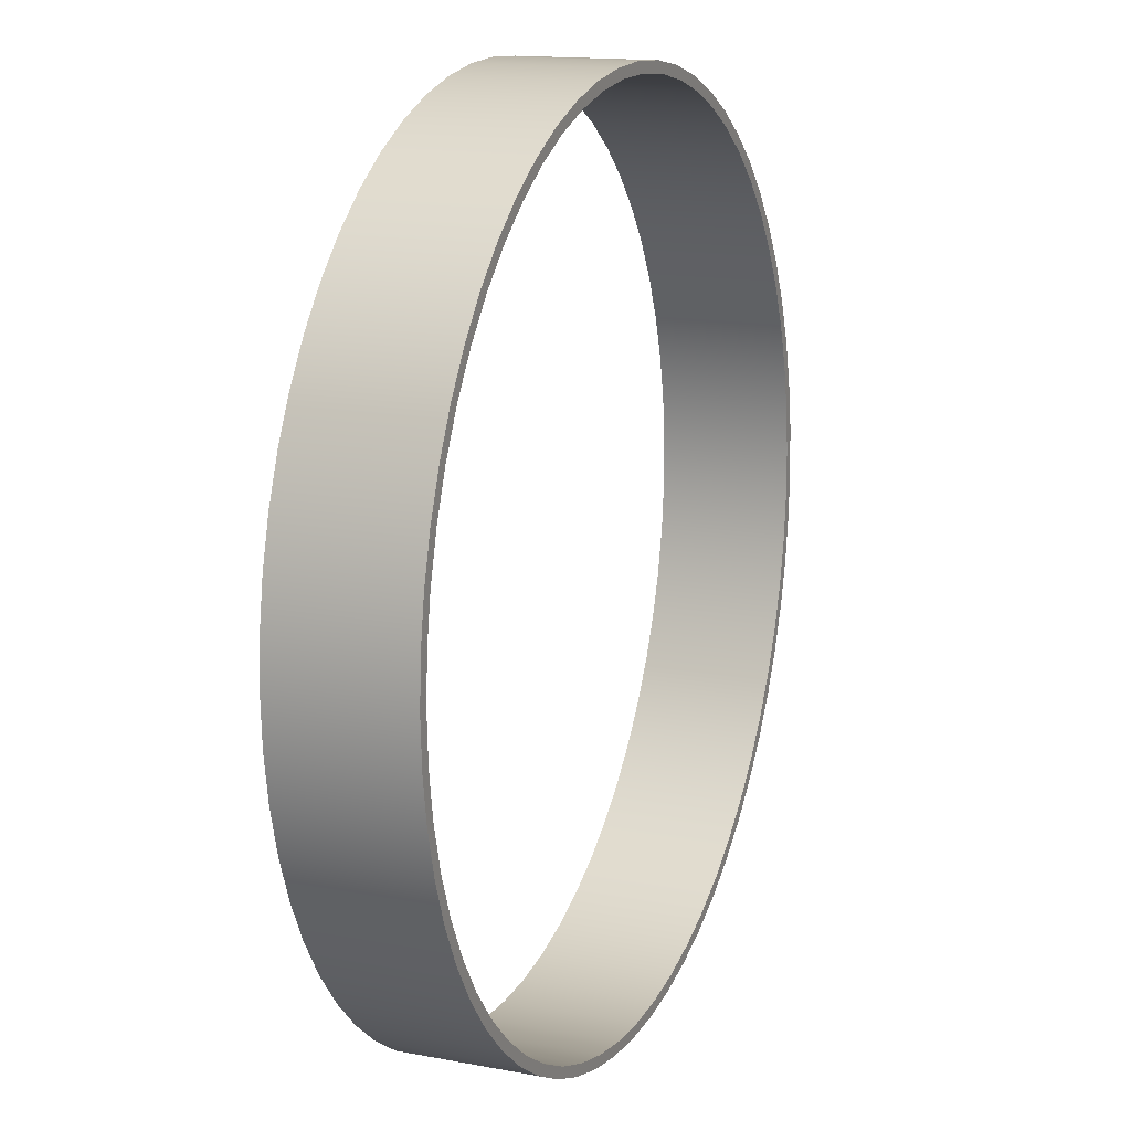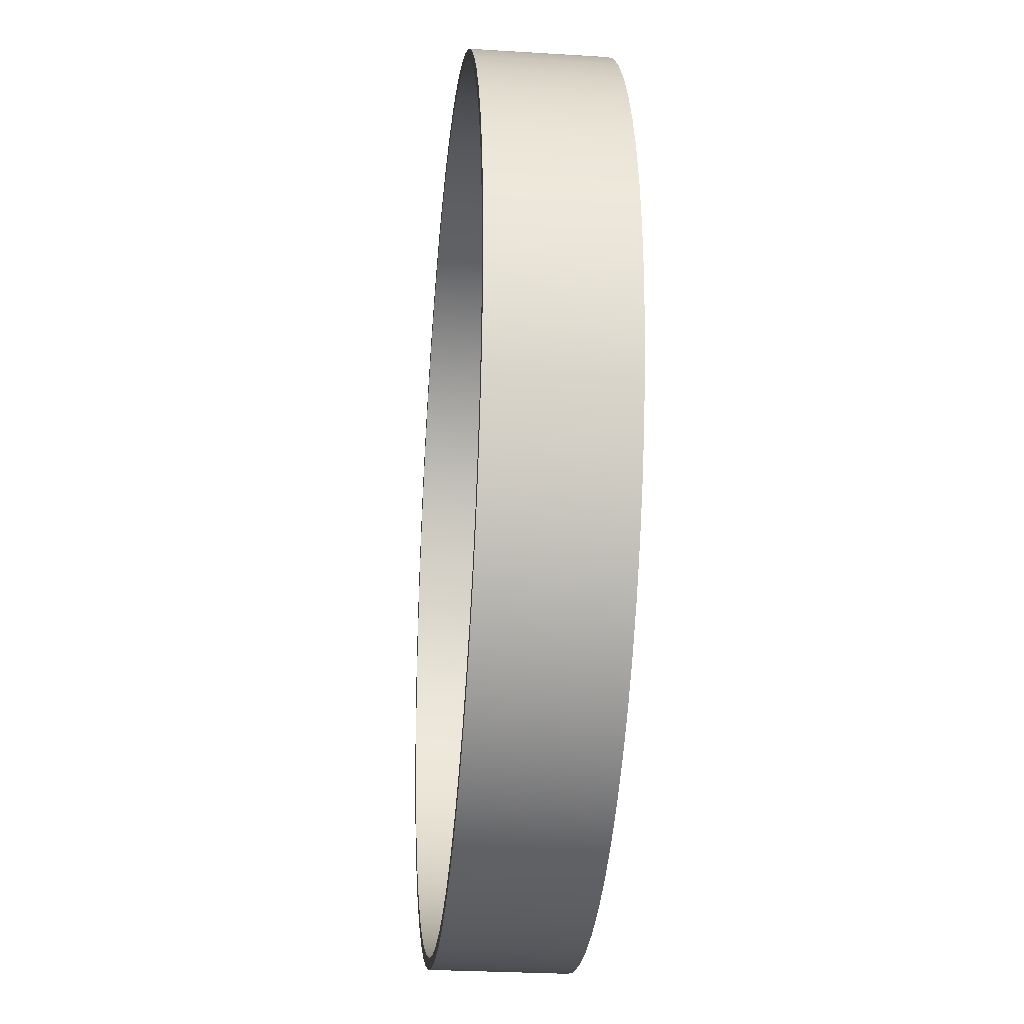
<metadata>
{"format":"obj","ext":"obj","renderer":"f3d","projection":"perspective","resolution":1024,"background":"white","views":[{"elev":14.6,"azim":-67.7,"up":"+Z"},{"elev":-27.3,"azim":84.5,"up":"+Z"}]}
</metadata>
<code>
v -3.9 -0.6 4.776e-16
v -3.878 -0.6 0.4145
v -3.812 -0.6 0.8244
v -3.703 -0.6 1.225
v -3.551 -0.6 1.612
v -3.36 -0.6 1.98
v -3.131 -0.6 2.326
v -2.866 -0.6 2.645
v -2.568 -0.6 2.935
v -2.242 -0.6 3.191
v -1.89 -0.6 3.412
v -1.516 -0.6 3.593
v -1.126 -0.6 3.734
v -0.7226 -0.6 3.832
v -0.3112 -0.6 3.888
v 0.1038 -0.6 3.899
v 0.5176 -0.6 3.865
v 0.9256 -0.6 3.789
v 1.323 -0.6 3.669
v 1.705 -0.6 3.507
v 2.069 -0.6 3.306
v 2.408 -0.6 3.068
v 2.721 -0.6 2.794
v 3.002 -0.6 2.489
v 3.25 -0.6 2.156
v 3.461 -0.6 1.798
v 3.632 -0.6 1.42
v 3.763 -0.6 1.026
v 3.85 -0.6 0.6203
v 3.894 -0.6 0.2076
v 3.894 -0.6 -0.2076
v 3.85 -0.6 -0.6203
v 3.763 -0.6 -1.026
v 3.632 -0.6 -1.42
v 3.461 -0.6 -1.798
v 3.25 -0.6 -2.156
v 3.002 -0.6 -2.489
v 2.721 -0.6 -2.794
v 2.408 -0.6 -3.068
v 2.069 -0.6 -3.306
v 1.705 -0.6 -3.507
v 1.323 -0.6 -3.669
v 0.9256 -0.6 -3.789
v 0.5176 -0.6 -3.865
v 0.1038 -0.6 -3.899
v -0.3112 -0.6 -3.888
v -0.7226 -0.6 -3.832
v -1.126 -0.6 -3.734
v -1.516 -0.6 -3.593
v -1.89 -0.6 -3.412
v -2.242 -0.6 -3.191
v -2.568 -0.6 -2.935
v -2.866 -0.6 -2.645
v -3.131 -0.6 -2.326
v -3.36 -0.6 -1.98
v -3.551 -0.6 -1.612
v -3.703 -0.6 -1.225
v -3.812 -0.6 -0.8244
v -3.878 -0.6 -0.4145
v -4 -0.6 4.899e-16
v -3.978 -0.6 -0.4181
v -3.913 -0.6 -0.8316
v -3.804 -0.6 -1.236
v -3.654 -0.6 -1.627
v -3.464 -0.6 -2
v -3.236 -0.6 -2.351
v -2.973 -0.6 -2.677
v -2.677 -0.6 -2.973
v -2.351 -0.6 -3.236
v -2 -0.6 -3.464
v -1.627 -0.6 -3.654
v -1.236 -0.6 -3.804
v -0.8316 -0.6 -3.913
v -0.4181 -0.6 -3.978
v 2.449e-16 -0.6 -4
v 0.4181 -0.6 -3.978
v 0.8316 -0.6 -3.913
v 1.236 -0.6 -3.804
v 1.627 -0.6 -3.654
v 2 -0.6 -3.464
v 2.351 -0.6 -3.236
v 2.677 -0.6 -2.973
v 2.973 -0.6 -2.677
v 3.236 -0.6 -2.351
v 3.464 -0.6 -2
v 3.654 -0.6 -1.627
v 3.804 -0.6 -1.236
v 3.913 -0.6 -0.8316
v 3.978 -0.6 -0.4181
v 4 -0.6 0
v 3.978 -0.6 0.4181
v 3.913 -0.6 0.8316
v 3.804 -0.6 1.236
v 3.654 -0.6 1.627
v 3.464 -0.6 2
v 3.236 -0.6 2.351
v 2.973 -0.6 2.677
v 2.677 -0.6 2.973
v 2.351 -0.6 3.236
v 2 -0.6 3.464
v 1.627 -0.6 3.654
v 1.236 -0.6 3.804
v 0.8316 -0.6 3.913
v 0.4181 -0.6 3.978
v 2.449e-16 -0.6 4
v -0.4181 -0.6 3.978
v -0.8316 -0.6 3.913
v -1.236 -0.6 3.804
v -1.627 -0.6 3.654
v -2 -0.6 3.464
v -2.351 -0.6 3.236
v -2.677 -0.6 2.973
v -2.973 -0.6 2.677
v -3.236 -0.6 2.351
v -3.464 -0.6 2
v -3.654 -0.6 1.627
v -3.804 -0.6 1.236
v -3.913 -0.6 0.8316
v -3.978 -0.6 0.4181
v -3.9 -0.6 4.776e-16
v -3.878 -0.6 -0.4145
v -3.812 -0.6 -0.8244
v -3.703 -0.6 -1.225
v -3.551 -0.6 -1.612
v -3.36 -0.6 -1.98
v -3.131 -0.6 -2.326
v -2.866 -0.6 -2.645
v -2.568 -0.6 -2.935
v -2.242 -0.6 -3.191
v -1.89 -0.6 -3.412
v -1.516 -0.6 -3.593
v -1.126 -0.6 -3.734
v -0.7226 -0.6 -3.832
v -0.3112 -0.6 -3.888
v 0.1038 -0.6 -3.899
v 0.5176 -0.6 -3.865
v 0.9256 -0.6 -3.789
v 1.323 -0.6 -3.669
v 1.705 -0.6 -3.507
v 2.069 -0.6 -3.306
v 2.408 -0.6 -3.068
v 2.721 -0.6 -2.794
v 3.002 -0.6 -2.489
v 3.25 -0.6 -2.156
v 3.461 -0.6 -1.798
v 3.632 -0.6 -1.42
v 3.763 -0.6 -1.026
v 3.85 -0.6 -0.6203
v 3.894 -0.6 -0.2076
v 3.894 -0.6 0.2076
v 3.85 -0.6 0.6203
v 3.763 -0.6 1.026
v 3.632 -0.6 1.42
v 3.461 -0.6 1.798
v 3.25 -0.6 2.156
v 3.002 -0.6 2.489
v 2.721 -0.6 2.794
v 2.408 -0.6 3.068
v 2.069 -0.6 3.306
v 1.705 -0.6 3.507
v 1.323 -0.6 3.669
v 0.9256 -0.6 3.789
v 0.5176 -0.6 3.865
v 0.1038 -0.6 3.899
v -0.3112 -0.6 3.888
v -0.7226 -0.6 3.832
v -1.126 -0.6 3.734
v -1.516 -0.6 3.593
v -1.89 -0.6 3.412
v -2.242 -0.6 3.191
v -2.568 -0.6 2.935
v -2.866 -0.6 2.645
v -3.131 -0.6 2.326
v -3.36 -0.6 1.98
v -3.551 -0.6 1.612
v -3.703 -0.6 1.225
v -3.812 -0.6 0.8244
v -3.878 -0.6 0.4145
v -3.9 0.6 4.776e-16
v -3.878 0.6 0.4145
v -3.812 0.6 0.8244
v -3.703 0.6 1.225
v -3.551 0.6 1.612
v -3.36 0.6 1.98
v -3.131 0.6 2.326
v -2.866 0.6 2.645
v -2.568 0.6 2.935
v -2.242 0.6 3.191
v -1.89 0.6 3.412
v -1.516 0.6 3.593
v -1.126 0.6 3.734
v -0.7226 0.6 3.832
v -0.3112 0.6 3.888
v 0.1038 0.6 3.899
v 0.5176 0.6 3.865
v 0.9256 0.6 3.789
v 1.323 0.6 3.669
v 1.705 0.6 3.507
v 2.069 0.6 3.306
v 2.408 0.6 3.068
v 2.721 0.6 2.794
v 3.002 0.6 2.489
v 3.25 0.6 2.156
v 3.461 0.6 1.798
v 3.632 0.6 1.42
v 3.763 0.6 1.026
v 3.85 0.6 0.6203
v 3.894 0.6 0.2076
v 3.894 0.6 -0.2076
v 3.85 0.6 -0.6203
v 3.763 0.6 -1.026
v 3.632 0.6 -1.42
v 3.461 0.6 -1.798
v 3.25 0.6 -2.156
v 3.002 0.6 -2.489
v 2.721 0.6 -2.794
v 2.408 0.6 -3.068
v 2.069 0.6 -3.306
v 1.705 0.6 -3.507
v 1.323 0.6 -3.669
v 0.9256 0.6 -3.789
v 0.5176 0.6 -3.865
v 0.1038 0.6 -3.899
v -0.3112 0.6 -3.888
v -0.7226 0.6 -3.832
v -1.126 0.6 -3.734
v -1.516 0.6 -3.593
v -1.89 0.6 -3.412
v -2.242 0.6 -3.191
v -2.568 0.6 -2.935
v -2.866 0.6 -2.645
v -3.131 0.6 -2.326
v -3.36 0.6 -1.98
v -3.551 0.6 -1.612
v -3.703 0.6 -1.225
v -3.812 0.6 -0.8244
v -3.878 0.6 -0.4145
v -3.9 0.6 4.776e-16
v -3.9 -0.6 4.776e-16
v -4 -0.6 4.899e-16
v -3.978 -0.6 0.4181
v -3.913 -0.6 0.8316
v -3.804 -0.6 1.236
v -3.654 -0.6 1.627
v -3.464 -0.6 2
v -3.236 -0.6 2.351
v -2.973 -0.6 2.677
v -2.677 -0.6 2.973
v -2.351 -0.6 3.236
v -2 -0.6 3.464
v -1.627 -0.6 3.654
v -1.236 -0.6 3.804
v -0.8316 -0.6 3.913
v -0.4181 -0.6 3.978
v 2.449e-16 -0.6 4
v 0.4181 -0.6 3.978
v 0.8316 -0.6 3.913
v 1.236 -0.6 3.804
v 1.627 -0.6 3.654
v 2 -0.6 3.464
v 2.351 -0.6 3.236
v 2.677 -0.6 2.973
v 2.973 -0.6 2.677
v 3.236 -0.6 2.351
v 3.464 -0.6 2
v 3.654 -0.6 1.627
v 3.804 -0.6 1.236
v 3.913 -0.6 0.8316
v 3.978 -0.6 0.4181
v 4 -0.6 0
v 3.978 -0.6 -0.4181
v 3.913 -0.6 -0.8316
v 3.804 -0.6 -1.236
v 3.654 -0.6 -1.627
v 3.464 -0.6 -2
v 3.236 -0.6 -2.351
v 2.973 -0.6 -2.677
v 2.677 -0.6 -2.973
v 2.351 -0.6 -3.236
v 2 -0.6 -3.464
v 1.627 -0.6 -3.654
v 1.236 -0.6 -3.804
v 0.8316 -0.6 -3.913
v 0.4181 -0.6 -3.978
v 2.449e-16 -0.6 -4
v -0.4181 -0.6 -3.978
v -0.8316 -0.6 -3.913
v -1.236 -0.6 -3.804
v -1.627 -0.6 -3.654
v -2 -0.6 -3.464
v -2.351 -0.6 -3.236
v -2.677 -0.6 -2.973
v -2.973 -0.6 -2.677
v -3.236 -0.6 -2.351
v -3.464 -0.6 -2
v -3.654 -0.6 -1.627
v -3.804 -0.6 -1.236
v -3.913 -0.6 -0.8316
v -3.978 -0.6 -0.4181
v -4 0.6 4.899e-16
v -3.978 0.6 -0.4181
v -3.913 0.6 -0.8316
v -3.804 0.6 -1.236
v -3.654 0.6 -1.627
v -3.464 0.6 -2
v -3.236 0.6 -2.351
v -2.973 0.6 -2.677
v -2.677 0.6 -2.973
v -2.351 0.6 -3.236
v -2 0.6 -3.464
v -1.627 0.6 -3.654
v -1.236 0.6 -3.804
v -0.8316 0.6 -3.913
v -0.4181 0.6 -3.978
v 2.449e-16 0.6 -4
v 0.4181 0.6 -3.978
v 0.8316 0.6 -3.913
v 1.236 0.6 -3.804
v 1.627 0.6 -3.654
v 2 0.6 -3.464
v 2.351 0.6 -3.236
v 2.677 0.6 -2.973
v 2.973 0.6 -2.677
v 3.236 0.6 -2.351
v 3.464 0.6 -2
v 3.654 0.6 -1.627
v 3.804 0.6 -1.236
v 3.913 0.6 -0.8316
v 3.978 0.6 -0.4181
v 4 0.6 0
v 3.978 0.6 0.4181
v 3.913 0.6 0.8316
v 3.804 0.6 1.236
v 3.654 0.6 1.627
v 3.464 0.6 2
v 3.236 0.6 2.351
v 2.973 0.6 2.677
v 2.677 0.6 2.973
v 2.351 0.6 3.236
v 2 0.6 3.464
v 1.627 0.6 3.654
v 1.236 0.6 3.804
v 0.8316 0.6 3.913
v 0.4181 0.6 3.978
v 2.449e-16 0.6 4
v -0.4181 0.6 3.978
v -0.8316 0.6 3.913
v -1.236 0.6 3.804
v -1.627 0.6 3.654
v -2 0.6 3.464
v -2.351 0.6 3.236
v -2.677 0.6 2.973
v -2.973 0.6 2.677
v -3.236 0.6 2.351
v -3.464 0.6 2
v -3.654 0.6 1.627
v -3.804 0.6 1.236
v -3.913 0.6 0.8316
v -3.978 0.6 0.4181
v -4 -0.6 4.899e-16
v -4 0.6 4.899e-16
v -3.9 0.6 4.776e-16
v -3.878 0.6 -0.4145
v -3.812 0.6 -0.8244
v -3.703 0.6 -1.225
v -3.551 0.6 -1.612
v -3.36 0.6 -1.98
v -3.131 0.6 -2.326
v -2.866 0.6 -2.645
v -2.568 0.6 -2.935
v -2.242 0.6 -3.191
v -1.89 0.6 -3.412
v -1.516 0.6 -3.593
v -1.126 0.6 -3.734
v -0.7226 0.6 -3.832
v -0.3112 0.6 -3.888
v 0.1038 0.6 -3.899
v 0.5176 0.6 -3.865
v 0.9256 0.6 -3.789
v 1.323 0.6 -3.669
v 1.705 0.6 -3.507
v 2.069 0.6 -3.306
v 2.408 0.6 -3.068
v 2.721 0.6 -2.794
v 3.002 0.6 -2.489
v 3.25 0.6 -2.156
v 3.461 0.6 -1.798
v 3.632 0.6 -1.42
v 3.763 0.6 -1.026
v 3.85 0.6 -0.6203
v 3.894 0.6 -0.2076
v 3.894 0.6 0.2076
v 3.85 0.6 0.6203
v 3.763 0.6 1.026
v 3.632 0.6 1.42
v 3.461 0.6 1.798
v 3.25 0.6 2.156
v 3.002 0.6 2.489
v 2.721 0.6 2.794
v 2.408 0.6 3.068
v 2.069 0.6 3.306
v 1.705 0.6 3.507
v 1.323 0.6 3.669
v 0.9256 0.6 3.789
v 0.5176 0.6 3.865
v 0.1038 0.6 3.899
v -0.3112 0.6 3.888
v -0.7226 0.6 3.832
v -1.126 0.6 3.734
v -1.516 0.6 3.593
v -1.89 0.6 3.412
v -2.242 0.6 3.191
v -2.568 0.6 2.935
v -2.866 0.6 2.645
v -3.131 0.6 2.326
v -3.36 0.6 1.98
v -3.551 0.6 1.612
v -3.703 0.6 1.225
v -3.812 0.6 0.8244
v -3.878 0.6 0.4145
v -4 0.6 4.899e-16
v -3.978 0.6 0.4181
v -3.913 0.6 0.8316
v -3.804 0.6 1.236
v -3.654 0.6 1.627
v -3.464 0.6 2
v -3.236 0.6 2.351
v -2.973 0.6 2.677
v -2.677 0.6 2.973
v -2.351 0.6 3.236
v -2 0.6 3.464
v -1.627 0.6 3.654
v -1.236 0.6 3.804
v -0.8316 0.6 3.913
v -0.4181 0.6 3.978
v 2.449e-16 0.6 4
v 0.4181 0.6 3.978
v 0.8316 0.6 3.913
v 1.236 0.6 3.804
v 1.627 0.6 3.654
v 2 0.6 3.464
v 2.351 0.6 3.236
v 2.677 0.6 2.973
v 2.973 0.6 2.677
v 3.236 0.6 2.351
v 3.464 0.6 2
v 3.654 0.6 1.627
v 3.804 0.6 1.236
v 3.913 0.6 0.8316
v 3.978 0.6 0.4181
v 4 0.6 0
v 3.978 0.6 -0.4181
v 3.913 0.6 -0.8316
v 3.804 0.6 -1.236
v 3.654 0.6 -1.627
v 3.464 0.6 -2
v 3.236 0.6 -2.351
v 2.973 0.6 -2.677
v 2.677 0.6 -2.973
v 2.351 0.6 -3.236
v 2 0.6 -3.464
v 1.627 0.6 -3.654
v 1.236 0.6 -3.804
v 0.8316 0.6 -3.913
v 0.4181 0.6 -3.978
v 2.449e-16 0.6 -4
v -0.4181 0.6 -3.978
v -0.8316 0.6 -3.913
v -1.236 0.6 -3.804
v -1.627 0.6 -3.654
v -2 0.6 -3.464
v -2.351 0.6 -3.236
v -2.677 0.6 -2.973
v -2.973 0.6 -2.677
v -3.236 0.6 -2.351
v -3.464 0.6 -2
v -3.654 0.6 -1.627
v -3.804 0.6 -1.236
v -3.913 0.6 -0.8316
v -3.978 0.6 -0.4181
g 3eb8f64a-e360-11ea-8d42-54bf646e7e1f
f 2 119 1
f 1 119 60
f 1 60 61
f 119 2 118
f 118 2 3
f 118 3 117
f 117 3 4
f 117 4 116
f 116 4 5
f 116 5 115
f 115 5 6
f 115 6 114
f 114 6 7
f 114 7 113
f 113 7 8
f 113 8 112
f 112 8 9
f 112 9 111
f 111 9 10
f 111 10 110
f 110 10 11
f 110 11 109
f 109 11 12
f 109 12 108
f 108 12 13
f 108 13 107
f 107 13 14
f 107 14 106
f 106 14 15
f 106 15 105
f 105 15 16
f 105 16 104
f 104 16 17
f 104 17 103
f 103 17 18
f 103 18 102
f 102 18 19
f 102 19 101
f 101 19 20
f 101 20 100
f 100 20 21
f 100 21 99
f 99 21 22
f 99 22 98
f 98 22 23
f 98 23 97
f 97 23 24
f 97 24 96
f 96 24 25
f 96 25 95
f 95 25 26
f 95 26 94
f 94 26 27
f 94 27 93
f 93 27 28
f 93 28 92
f 92 28 29
f 92 29 91
f 91 29 30
f 91 30 90
f 90 30 31
f 90 31 89
f 89 31 32
f 89 32 88
f 88 32 33
f 88 33 87
f 87 33 34
f 87 34 86
f 86 34 35
f 86 35 85
f 85 35 36
f 85 36 84
f 84 36 37
f 84 37 83
f 83 37 38
f 83 38 82
f 82 38 39
f 82 39 81
f 81 39 40
f 81 40 80
f 80 40 41
f 80 41 79
f 79 41 42
f 79 42 78
f 78 42 43
f 78 43 77
f 77 43 44
f 77 44 76
f 76 44 45
f 76 45 75
f 75 45 46
f 75 46 74
f 74 46 47
f 74 47 73
f 73 47 48
f 73 48 72
f 72 48 49
f 72 49 71
f 71 49 50
f 71 50 70
f 70 50 51
f 70 51 69
f 69 51 52
f 69 52 68
f 68 52 53
f 68 53 67
f 67 53 54
f 67 54 66
f 66 54 55
f 66 55 65
f 65 55 56
f 65 56 64
f 64 56 57
f 64 57 63
f 63 57 58
f 63 58 62
f 62 58 59
f 62 59 61
f 61 59 1
g 3eb94458-e360-11ea-8b22-54bf646e7e1f
f 121 237 120
f 120 237 238
f 239 179 178
f 178 179 180
f 178 180 177
f 177 180 181
f 177 181 176
f 176 181 182
f 176 182 175
f 175 182 183
f 175 183 174
f 174 183 184
f 174 184 173
f 173 184 185
f 173 185 172
f 172 185 186
f 172 186 171
f 171 186 187
f 171 187 170
f 170 187 188
f 170 188 169
f 169 188 189
f 169 189 168
f 168 189 190
f 168 190 167
f 167 190 191
f 167 191 166
f 166 191 192
f 166 192 165
f 165 192 193
f 165 193 164
f 164 193 194
f 164 194 163
f 163 194 195
f 163 195 162
f 162 195 196
f 162 196 161
f 161 196 197
f 161 197 160
f 160 197 198
f 160 198 159
f 159 198 199
f 159 199 158
f 158 199 200
f 158 200 157
f 157 200 201
f 157 201 156
f 156 201 202
f 156 202 155
f 155 202 203
f 155 203 154
f 154 203 204
f 154 204 153
f 153 204 205
f 153 205 152
f 152 205 206
f 152 206 151
f 151 206 207
f 151 207 150
f 150 207 208
f 150 208 149
f 149 208 209
f 149 209 148
f 148 209 210
f 148 210 147
f 147 210 211
f 147 211 146
f 146 211 212
f 146 212 145
f 145 212 213
f 145 213 144
f 144 213 214
f 144 214 143
f 143 214 215
f 143 215 142
f 142 215 216
f 142 216 141
f 141 216 217
f 141 217 140
f 140 217 218
f 140 218 139
f 139 218 219
f 139 219 138
f 138 219 220
f 138 220 137
f 137 220 221
f 137 221 136
f 136 221 222
f 136 222 135
f 135 222 223
f 135 223 134
f 134 223 224
f 134 224 133
f 133 224 225
f 133 225 132
f 132 225 226
f 132 226 131
f 131 226 227
f 131 227 130
f 130 227 228
f 130 228 129
f 129 228 229
f 129 229 128
f 128 229 230
f 128 230 127
f 127 230 231
f 127 231 126
f 126 231 232
f 126 232 125
f 125 232 233
f 125 233 124
f 124 233 234
f 124 234 123
f 123 234 235
f 123 235 122
f 122 235 236
f 122 236 121
f 121 236 237
g 3eb9b974-e360-11ea-a5b5-54bf646e7e1f
f 241 359 240
f 240 359 361
f 360 300 299
f 299 300 301
f 299 301 298
f 298 301 302
f 298 302 297
f 297 302 303
f 297 303 296
f 296 303 304
f 296 304 295
f 295 304 305
f 295 305 294
f 294 305 306
f 294 306 293
f 293 306 307
f 293 307 292
f 292 307 308
f 292 308 291
f 291 308 309
f 291 309 290
f 290 309 310
f 290 310 289
f 289 310 311
f 289 311 288
f 288 311 312
f 288 312 287
f 287 312 313
f 287 313 286
f 286 313 314
f 286 314 285
f 285 314 315
f 285 315 284
f 284 315 316
f 284 316 283
f 283 316 317
f 283 317 282
f 282 317 318
f 282 318 281
f 281 318 319
f 281 319 280
f 280 319 320
f 280 320 279
f 279 320 321
f 279 321 278
f 278 321 322
f 278 322 277
f 277 322 323
f 277 323 276
f 276 323 324
f 276 324 275
f 275 324 325
f 275 325 274
f 274 325 326
f 274 326 273
f 273 326 327
f 273 327 272
f 272 327 328
f 272 328 271
f 271 328 329
f 271 329 270
f 270 329 330
f 270 330 269
f 269 330 331
f 269 331 268
f 268 331 332
f 268 332 267
f 267 332 333
f 267 333 266
f 266 333 334
f 266 334 265
f 265 334 335
f 265 335 264
f 264 335 336
f 264 336 263
f 263 336 337
f 263 337 262
f 262 337 338
f 262 338 261
f 261 338 339
f 261 339 260
f 260 339 340
f 260 340 259
f 259 340 341
f 259 341 258
f 258 341 342
f 258 342 257
f 257 342 343
f 257 343 256
f 256 343 344
f 256 344 255
f 255 344 345
f 255 345 254
f 254 345 346
f 254 346 253
f 253 346 347
f 253 347 252
f 252 347 348
f 252 348 251
f 251 348 349
f 251 349 250
f 250 349 350
f 250 350 249
f 249 350 351
f 249 351 248
f 248 351 352
f 248 352 247
f 247 352 353
f 247 353 246
f 246 353 354
f 246 354 245
f 245 354 355
f 245 355 244
f 244 355 356
f 244 356 243
f 243 356 357
f 243 357 242
f 242 357 358
f 242 358 241
f 241 358 359
g 3eba078c-e360-11ea-9d9e-54bf646e7e1f
f 363 480 362
f 362 480 421
f 362 421 422
f 480 363 479
f 479 363 364
f 479 364 478
f 478 364 365
f 478 365 477
f 477 365 366
f 477 366 476
f 476 366 367
f 476 367 475
f 475 367 368
f 475 368 474
f 474 368 369
f 474 369 473
f 473 369 370
f 473 370 472
f 472 370 371
f 472 371 471
f 471 371 372
f 471 372 470
f 470 372 373
f 470 373 469
f 469 373 374
f 469 374 468
f 468 374 375
f 468 375 467
f 467 375 376
f 467 376 466
f 466 376 377
f 466 377 465
f 465 377 378
f 465 378 464
f 464 378 379
f 464 379 463
f 463 379 380
f 463 380 462
f 462 380 381
f 462 381 461
f 461 381 382
f 461 382 460
f 460 382 383
f 460 383 459
f 459 383 384
f 459 384 458
f 458 384 385
f 458 385 457
f 457 385 386
f 457 386 456
f 456 386 387
f 456 387 455
f 455 387 388
f 455 388 454
f 454 388 389
f 454 389 453
f 453 389 390
f 453 390 452
f 452 390 391
f 452 391 451
f 451 391 392
f 451 392 450
f 450 392 393
f 450 393 449
f 449 393 394
f 449 394 448
f 448 394 395
f 448 395 447
f 447 395 396
f 447 396 446
f 446 396 397
f 446 397 445
f 445 397 398
f 445 398 444
f 444 398 399
f 444 399 443
f 443 399 400
f 443 400 442
f 442 400 401
f 442 401 441
f 441 401 402
f 441 402 440
f 440 402 403
f 440 403 439
f 439 403 404
f 439 404 438
f 438 404 405
f 438 405 437
f 437 405 406
f 437 406 436
f 436 406 407
f 436 407 435
f 435 407 408
f 435 408 434
f 434 408 409
f 434 409 433
f 433 409 410
f 433 410 432
f 432 410 411
f 432 411 431
f 431 411 412
f 431 412 430
f 430 412 413
f 430 413 429
f 429 413 414
f 429 414 428
f 428 414 415
f 428 415 427
f 427 415 416
f 427 416 426
f 426 416 417
f 426 417 425
f 425 417 418
f 425 418 424
f 424 418 419
f 424 419 423
f 423 419 420
f 423 420 422
f 422 420 362

</code>
